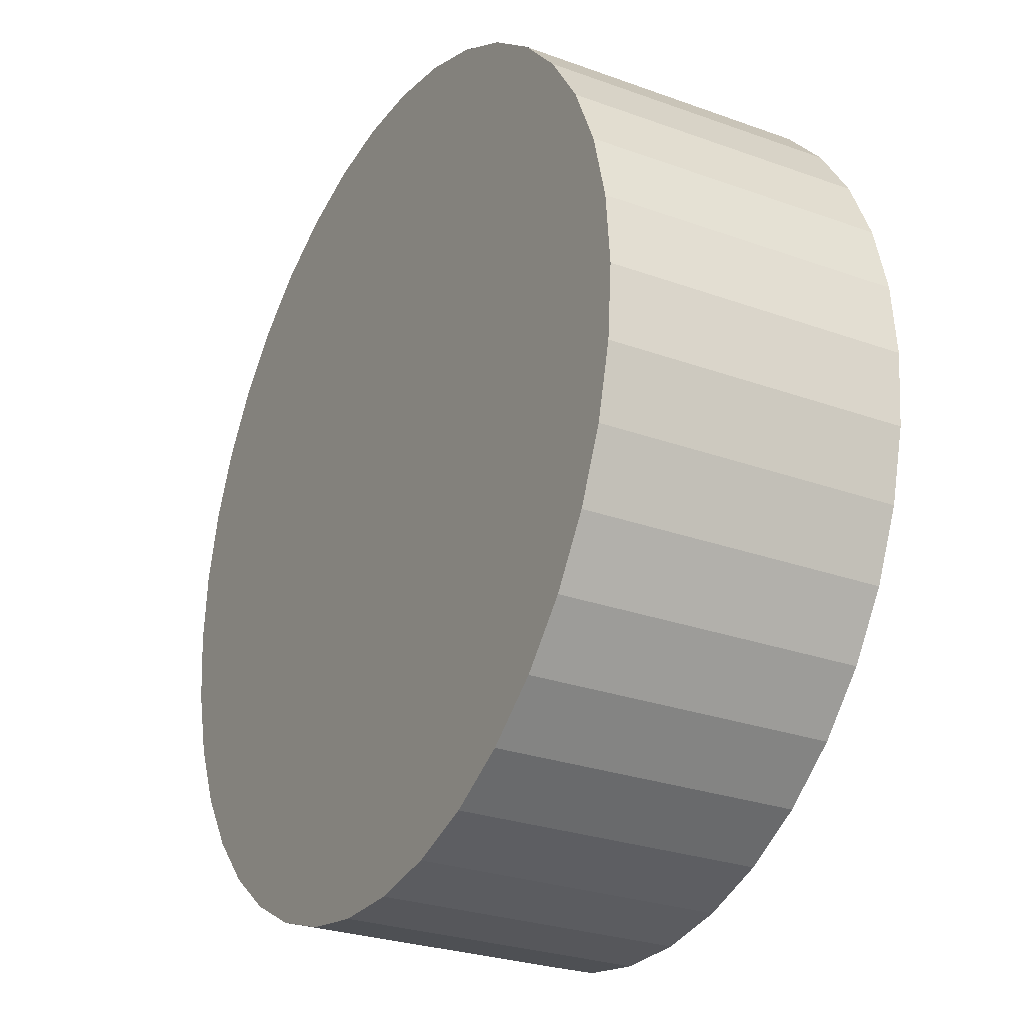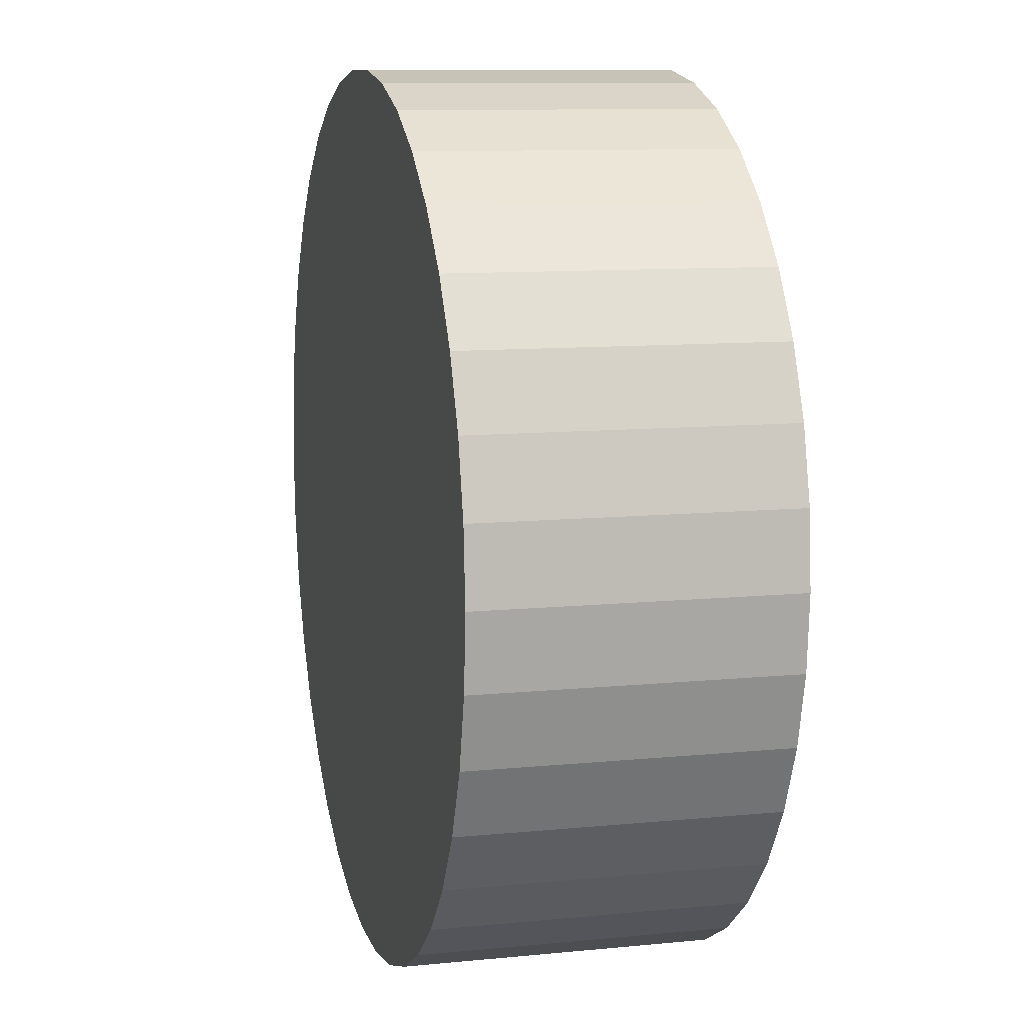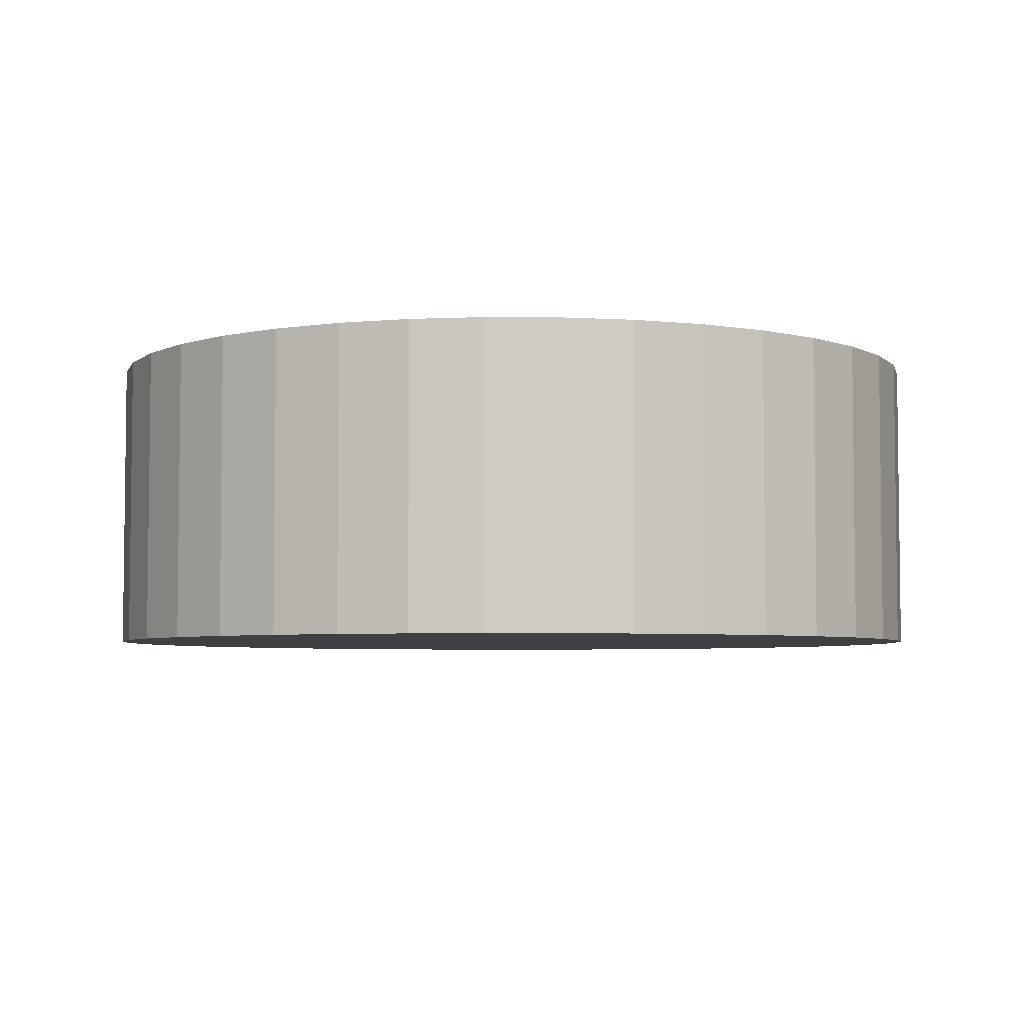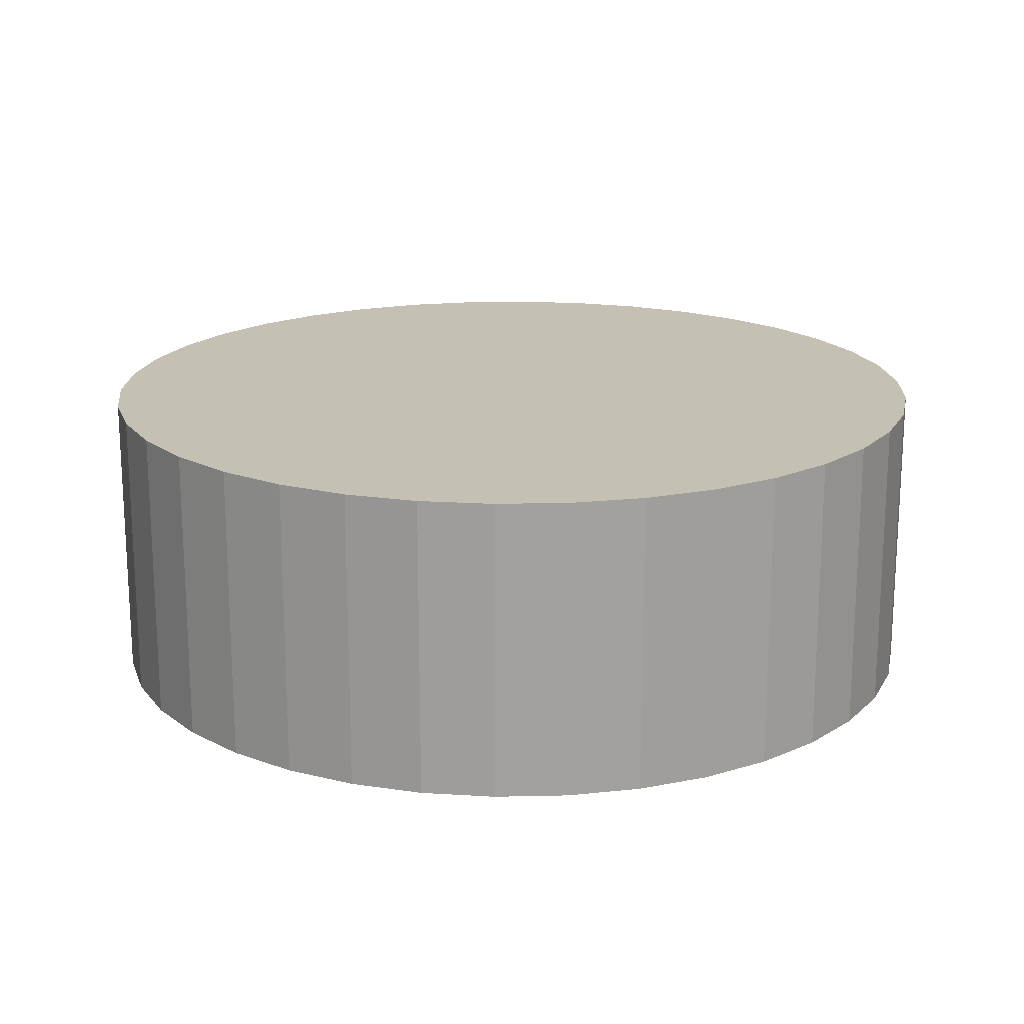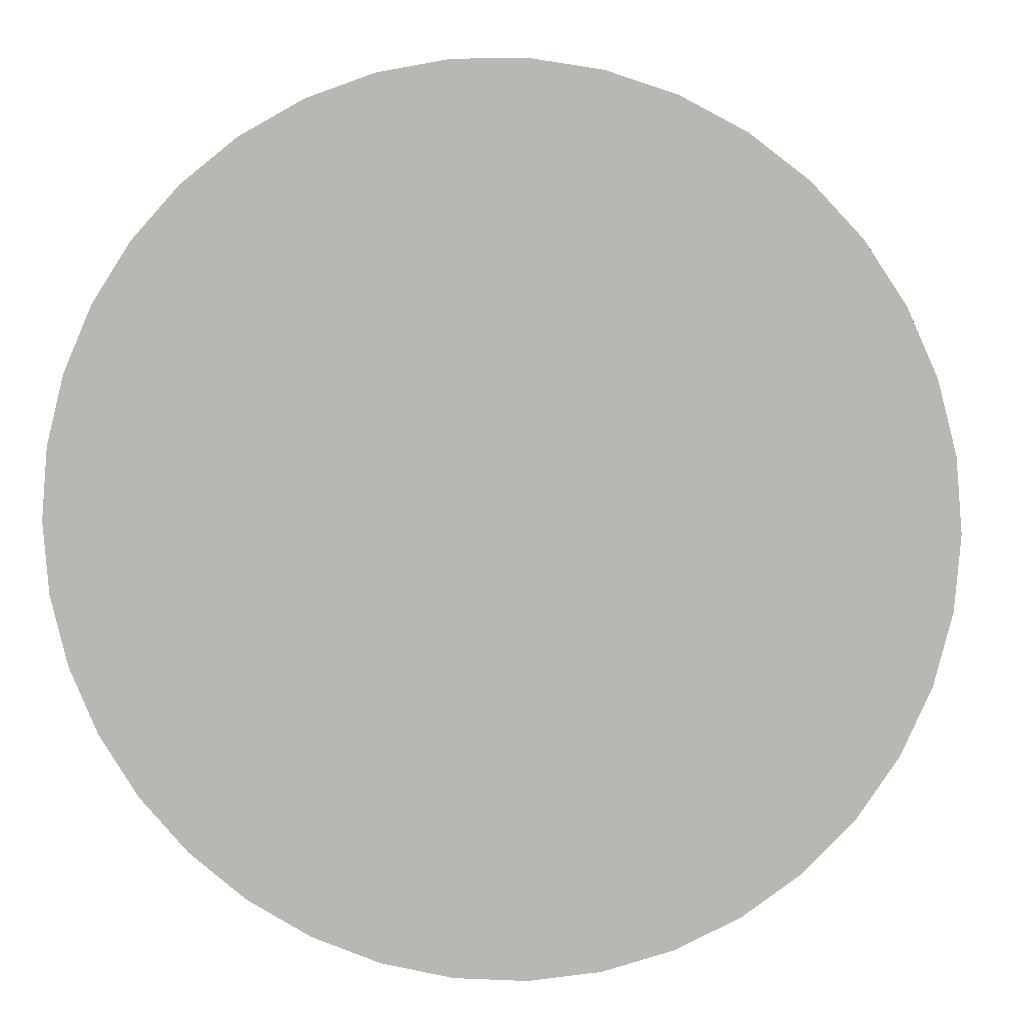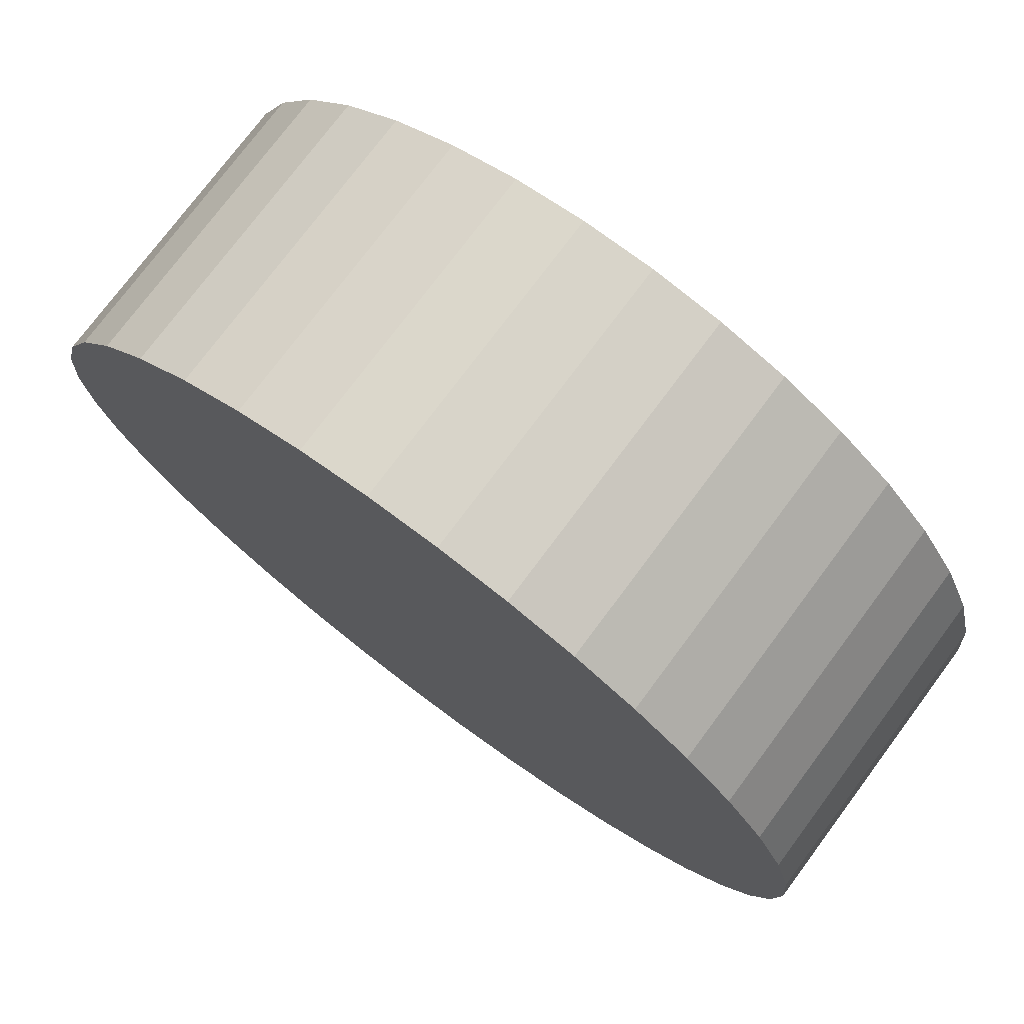
<metadata>
{"format":"obj","ext":"obj","renderer":"f3d","projection":"perspective","resolution":1024,"background":"white","views":[{"elev":-27.3,"azim":-119.2,"up":"+Z"},{"elev":10.2,"azim":75.8,"up":"+Z"},{"elev":-4.7,"azim":-162.3,"up":"+Y"},{"elev":18.0,"azim":-106.7,"up":"+Y"},{"elev":5.6,"azim":-172.0,"up":"+Z"},{"elev":75.6,"azim":36.7,"up":"+Z"}]}
</metadata>
<code>
o wheel_motor_link2
v 0.07 0.024 0
v 0.07 -0.024 0
v 0.06904 -0.024 -0.01152
v 0.06904 0.024 -0.01152
v 0.06621 -0.024 -0.02273
v 0.06621 0.024 -0.02273
v 0.06156 -0.024 -0.03332
v 0.06156 0.024 -0.03332
v 0.05524 -0.024 -0.04299
v 0.05524 0.024 -0.04299
v 0.04741 -0.024 -0.0515
v 0.04741 0.024 -0.0515
v 0.03829 -0.024 -0.0586
v 0.03829 0.024 -0.0586
v 0.02812 -0.024 -0.0641
v 0.02812 0.024 -0.0641
v 0.01718 -0.024 -0.06786
v 0.01718 0.024 -0.06786
v 0.005781 -0.024 -0.06976
v 0.005781 0.024 -0.06976
v -0.005781 -0.024 -0.06976
v -0.005781 0.024 -0.06976
v -0.01718 -0.024 -0.06786
v -0.01718 0.024 -0.06786
v -0.02812 -0.024 -0.0641
v -0.02812 0.024 -0.0641
v -0.03829 -0.024 -0.0586
v -0.03829 0.024 -0.0586
v -0.04741 -0.024 -0.0515
v -0.04741 0.024 -0.0515
v -0.05524 -0.024 -0.04299
v -0.05524 0.024 -0.04299
v -0.06156 -0.024 -0.03332
v -0.06156 0.024 -0.03332
v -0.06621 -0.024 -0.02273
v -0.06621 0.024 -0.02273
v -0.06904 -0.024 -0.01152
v -0.06904 0.024 -0.01152
v -0.07 -0.024 0
v -0.07 0.024 0
v 0.06904 -0.024 0.01152
v 0.06621 -0.024 0.02273
v 0.06156 -0.024 0.03332
v 0.05524 -0.024 0.04299
v 0.04741 -0.024 0.0515
v 0.03829 -0.024 0.0586
v 0.02812 -0.024 0.0641
v -0.03829 -0.024 0.0586
v -0.04741 -0.024 0.0515
v 0.01718 -0.024 0.06786
v 0.005781 -0.024 0.06976
v -0.005781 -0.024 0.06976
v -0.01718 -0.024 0.06786
v -0.02812 -0.024 0.0641
v -0.06156 -0.024 0.03332
v -0.06904 -0.024 0.01152
v -0.06621 -0.024 0.02273
v -0.05524 -0.024 0.04299
v -0.06904 0.024 0.01152
v -0.06621 0.024 0.02273
v -0.06156 0.024 0.03332
v -0.05524 0.024 0.04299
v -0.04741 0.024 0.0515
v -0.03829 0.024 0.0586
v -0.02812 0.024 0.0641
v -0.01718 0.024 0.06786
v -0.005781 0.024 0.06976
v 0.005781 0.024 0.06976
v 0.01718 0.024 0.06786
v 0.02812 0.024 0.0641
v 0.03829 0.024 0.0586
v 0.04741 0.024 0.0515
v 0.05524 0.024 0.04299
v 0.06156 0.024 0.03332
v 0.06621 0.024 0.02273
v 0.06904 0.024 0.01152
f 1 2 3
f 1 3 4
f 4 3 5
f 4 5 6
f 6 5 7
f 6 7 8
f 8 7 9
f 8 9 10
f 10 9 11
f 10 11 12
f 12 11 13
f 12 13 14
f 14 13 15
f 14 15 16
f 16 15 17
f 16 17 18
f 18 17 19
f 18 19 20
f 20 19 21
f 20 21 22
f 22 21 23
f 22 23 24
f 24 23 25
f 24 25 26
f 26 25 27
f 26 27 28
f 28 27 29
f 28 29 30
f 30 29 31
f 30 31 32
f 32 31 33
f 32 33 34
f 34 33 35
f 34 35 36
f 36 35 37
f 36 37 38
f 38 37 39
f 38 39 40
f 31 29 15
f 41 42 35
f 35 42 43
f 35 43 44
f 44 45 35
f 35 45 46
f 35 46 47
f 31 15 33
f 48 49 35
f 5 3 35
f 35 3 2
f 35 2 41
f 47 50 35
f 35 50 51
f 35 51 52
f 29 27 15
f 15 27 25
f 15 25 23
f 23 21 15
f 15 21 19
f 15 19 17
f 33 15 35
f 35 15 13
f 35 13 11
f 11 9 35
f 35 9 7
f 35 7 5
f 52 53 35
f 35 53 54
f 35 54 48
f 39 55 56
f 56 55 57
f 49 58 35
f 35 58 55
f 35 55 37
f 37 55 39
f 40 39 56
f 40 56 59
f 59 56 57
f 59 57 60
f 60 57 55
f 60 55 61
f 61 55 58
f 61 58 62
f 62 58 49
f 62 49 63
f 63 49 48
f 63 48 64
f 64 48 54
f 64 54 65
f 65 54 53
f 65 53 66
f 66 53 52
f 66 52 67
f 67 52 51
f 67 51 68
f 68 51 50
f 68 50 69
f 69 50 47
f 69 47 70
f 70 47 46
f 70 46 71
f 71 46 45
f 71 45 72
f 72 45 44
f 72 44 73
f 73 44 43
f 73 43 74
f 74 43 42
f 74 42 75
f 75 42 41
f 75 41 76
f 76 41 2
f 76 2 1
f 73 74 38
f 12 14 16
f 1 24 26
f 59 60 72
f 72 60 61
f 72 61 62
f 62 63 72
f 72 63 64
f 72 64 65
f 70 67 69
f 69 67 68
f 18 20 6
f 26 28 1
f 1 28 30
f 1 30 32
f 74 75 38
f 38 75 76
f 38 76 36
f 36 76 1
f 36 1 34
f 34 1 32
f 73 38 72
f 72 38 40
f 72 40 59
f 70 71 67
f 67 71 72
f 67 72 66
f 66 72 65
f 12 16 10
f 1 4 24
f 24 4 6
f 24 6 22
f 22 6 20
f 18 6 16
f 16 6 8
f 16 8 10

</code>
